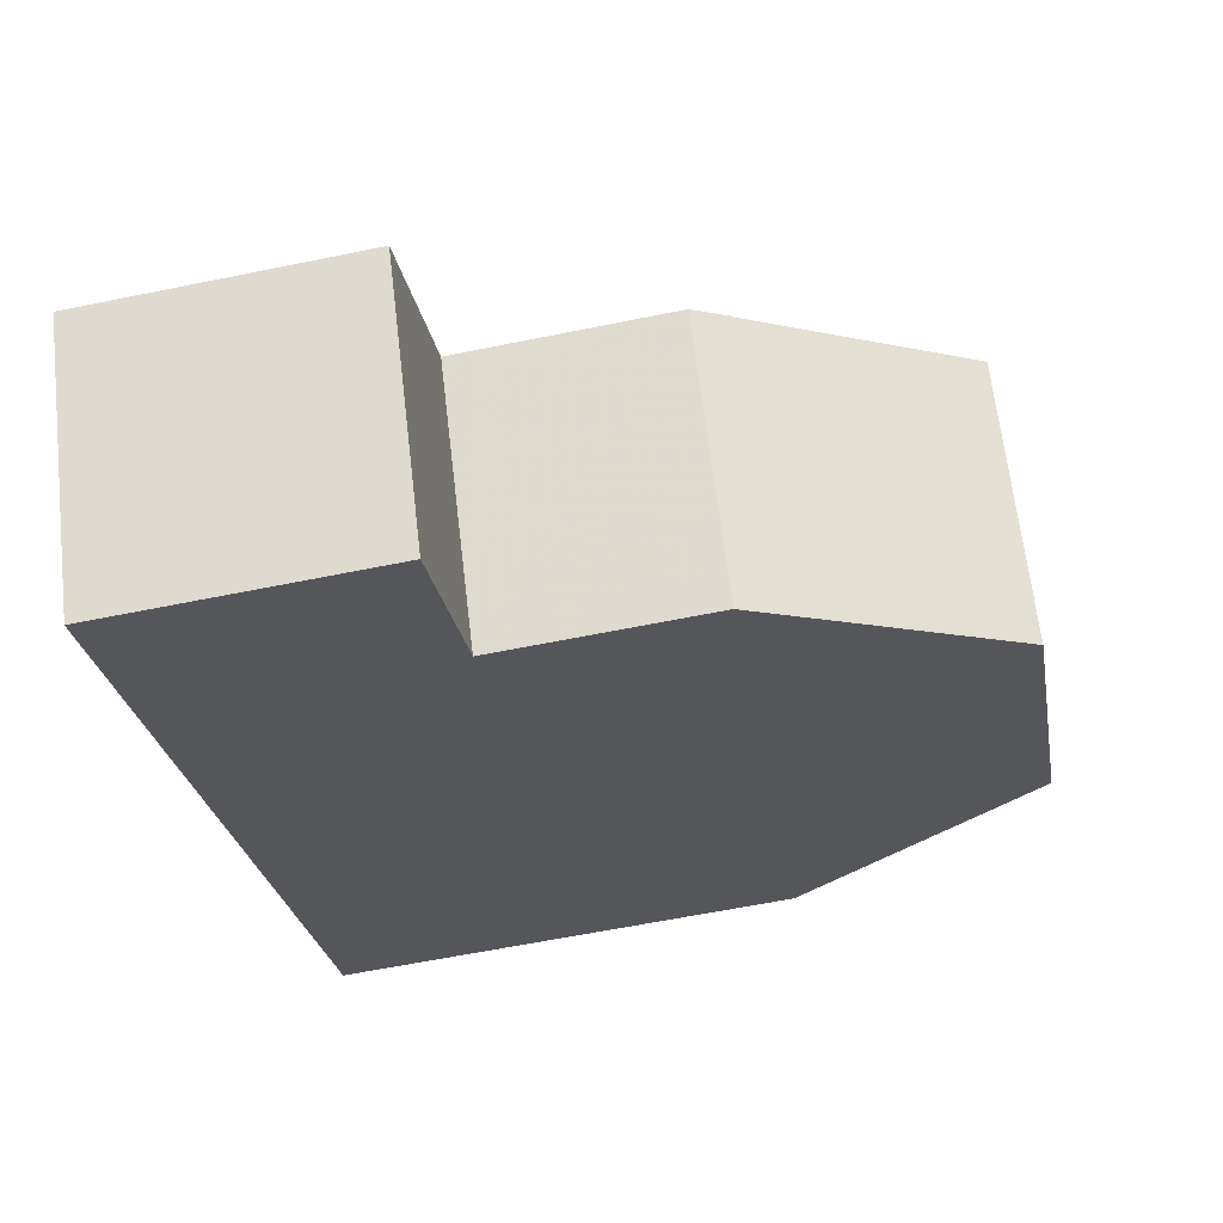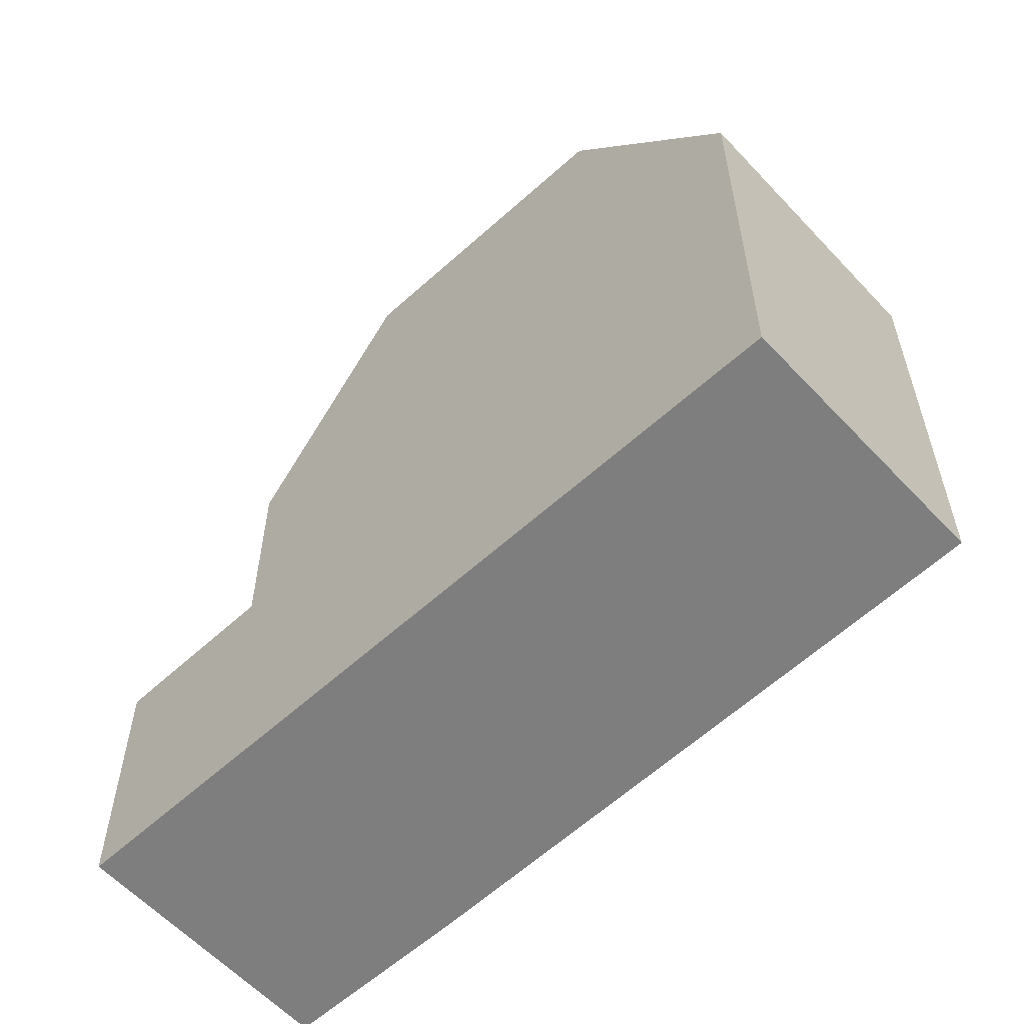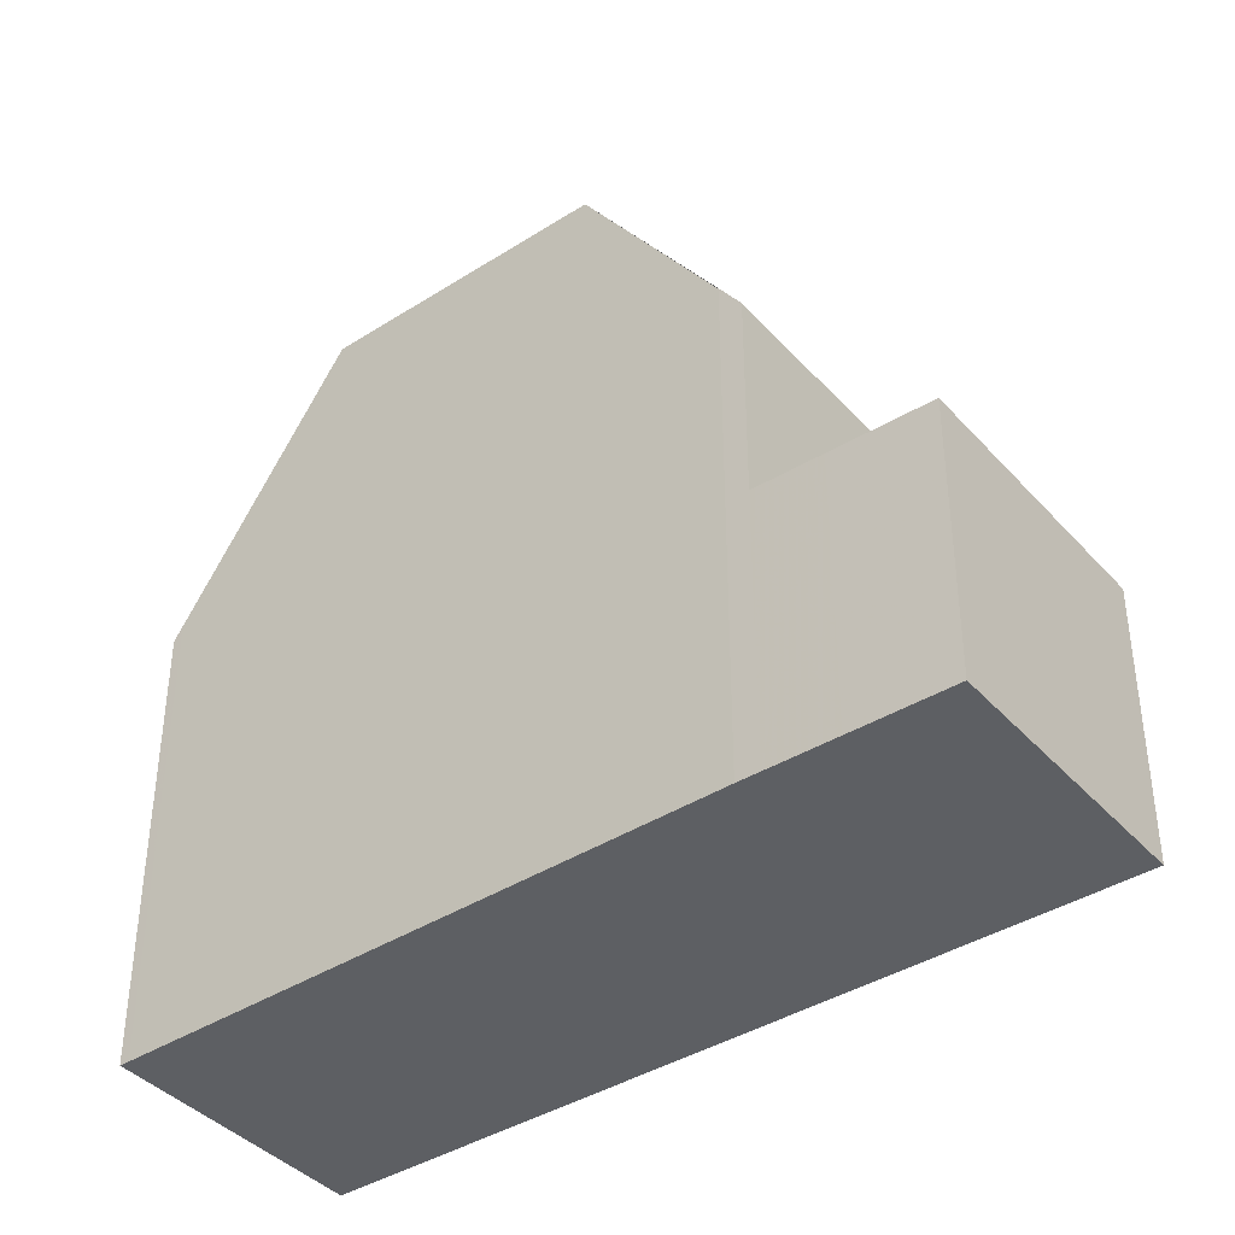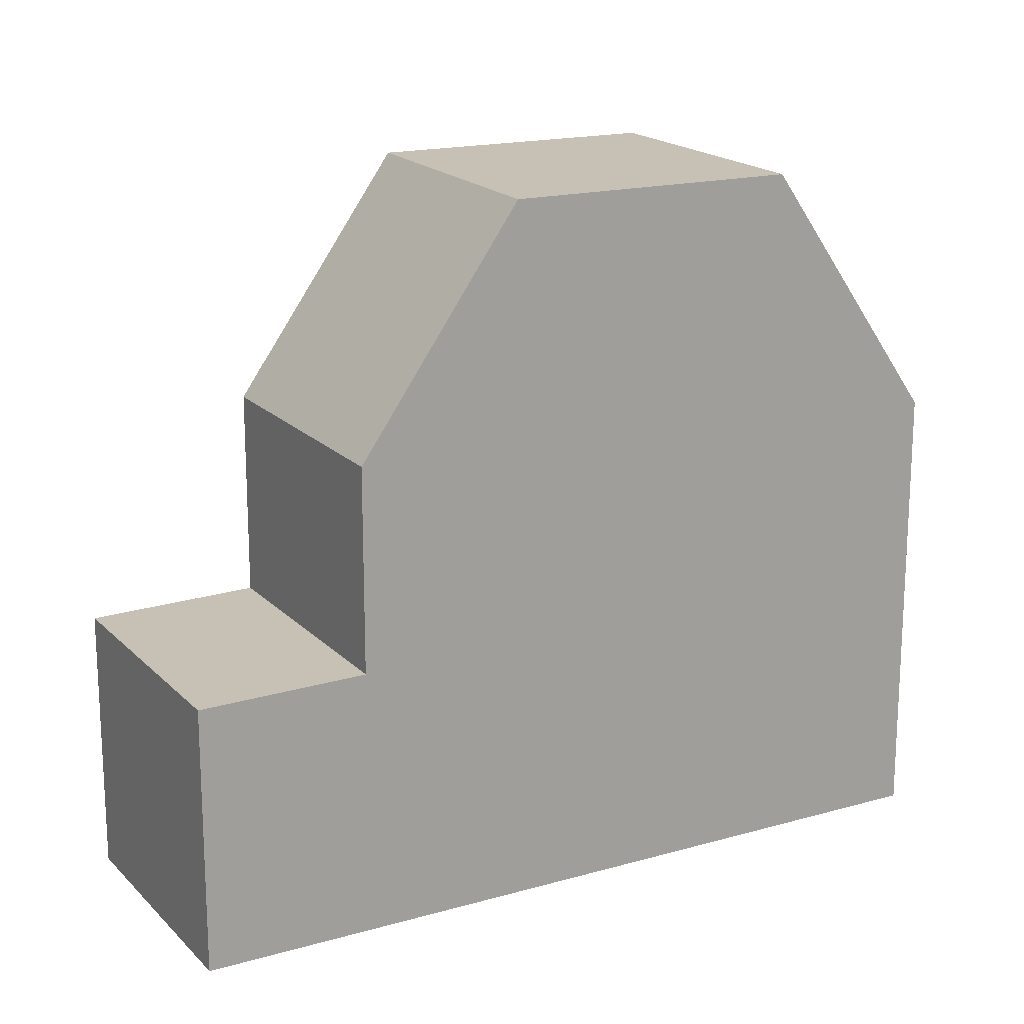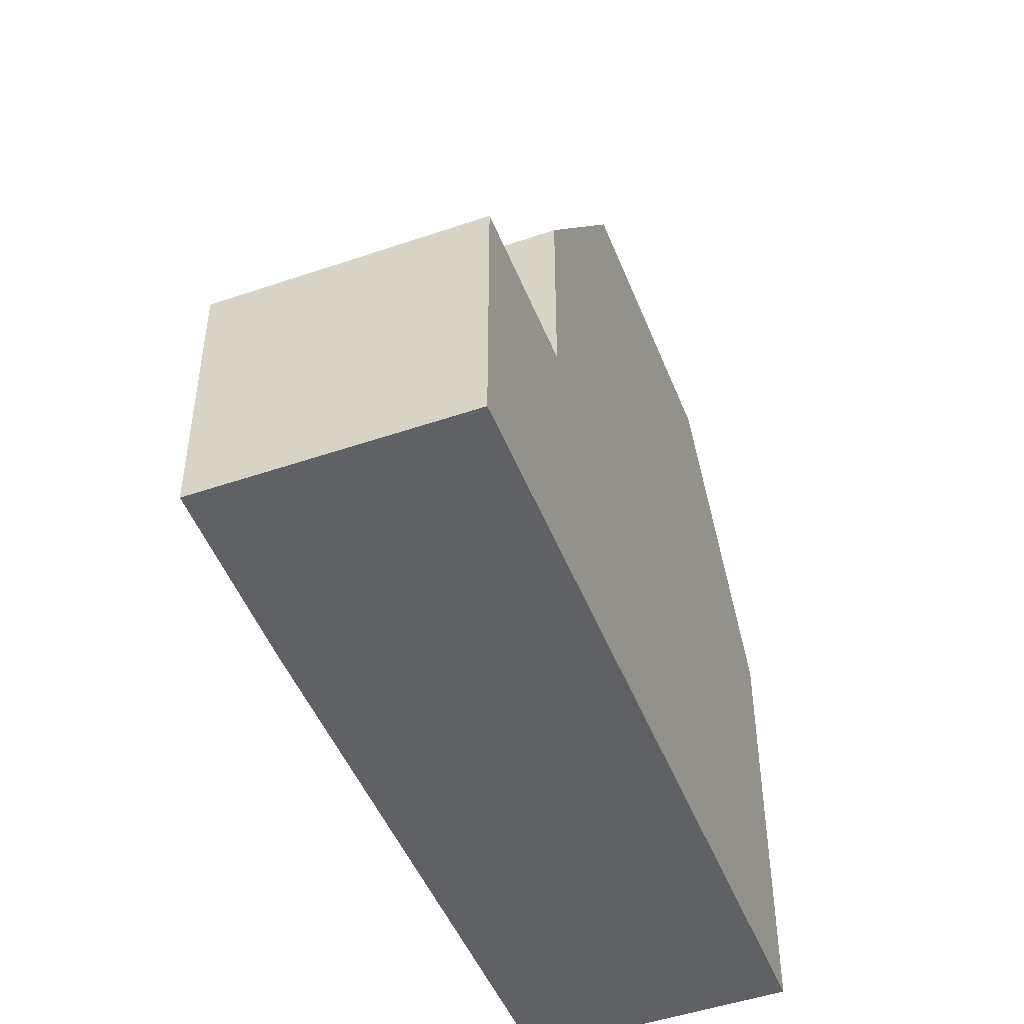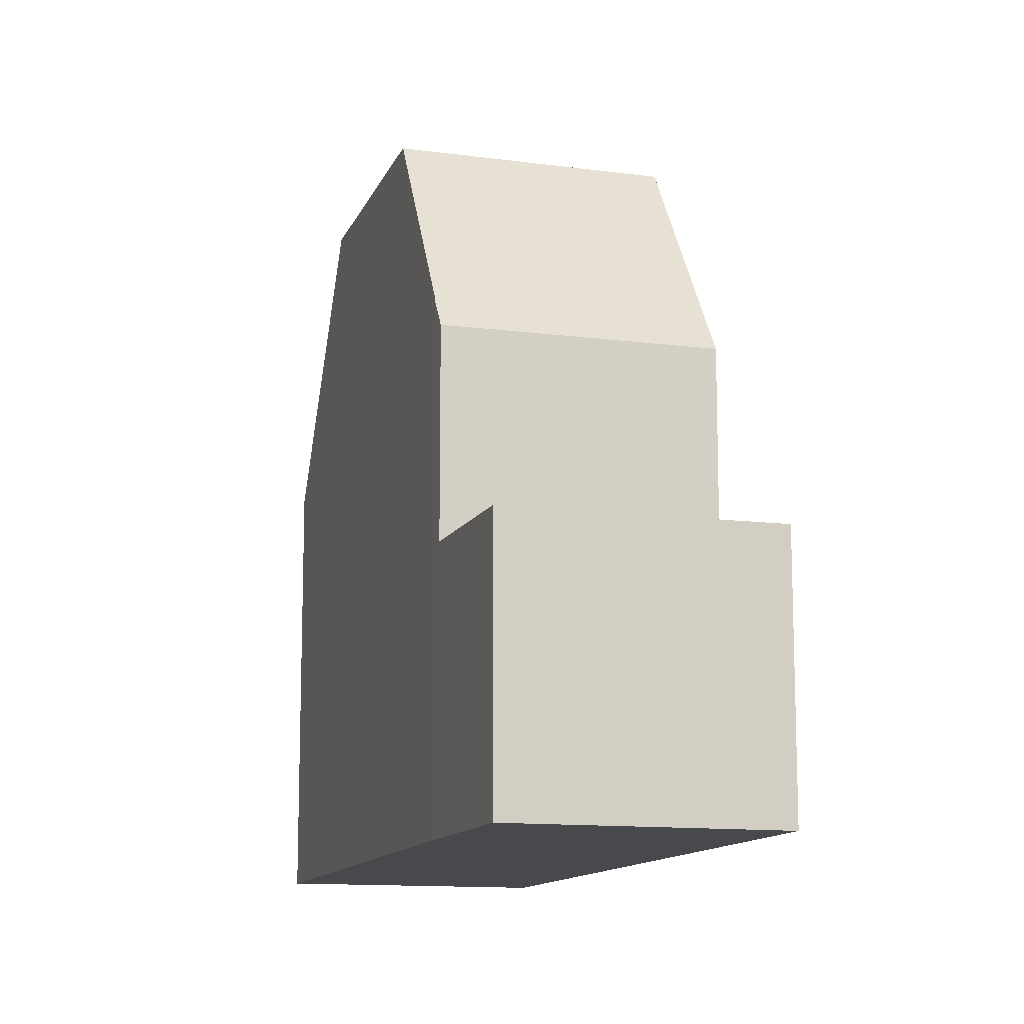
<metadata>
{"format":"obj","ext":"obj","renderer":"f3d","projection":"perspective","resolution":1024,"background":"white","views":[{"elev":-60.8,"azim":-78.2,"up":"+Y"},{"elev":-59.5,"azim":77.4,"up":"+Z"},{"elev":-40.1,"azim":-108.0,"up":"+Z"},{"elev":18.3,"azim":5.4,"up":"+Z"},{"elev":-48.7,"azim":-34.4,"up":"+Z"},{"elev":-12.4,"azim":-72.2,"up":"+Z"}]}
</metadata>
<code>
v -679.2 -1733 5.783
v -677.2 -1736 5.841
v -685.9 -1737 6.588
v -685.9 -1737 6.581
v -687.9 -1739 3.476
v -685.9 -1742 3.479
v -679.2 -1737 9.164
v -681.2 -1734 9.189
v -684.3 -1736 9.226
v -682.3 -1739 9.201
v -682.4 -1739 9.201
v -679.2 -1737 9.164
v -684.1 -1737 9.224
v -681 -1734 9.187
v -681.2 -1734 9.189
v -679.2 -1737 9.164
v -682.3 -1739 9.201
v -684.3 -1736 9.226
v -687.7 -1739 3.479
v -685.7 -1742 3.482
v -684.1 -1740 6.171
v -686.1 -1738 6.175
v -685.8 -1742 3.481
v -685.7 -1742 3.482
v -684.1 -1740 3.504
v -686.1 -1738 3.501
v -684.1 -1740 4.445
v -686.1 -1738 3.767
v -679.2 -1737 9.164
v -677.3 -1736 5.84
v -682.4 -1739 9.201
v -684.1 -1740 6.171
v -684.1 -1740 4.441
v -684.1 -1740 3.504
v -687.8 -1739 3.476
v -687.5 -1739 3.48
v -681 -1734 9.187
v -679.1 -1733 5.788
v -684.1 -1737 9.224
v -685.9 -1738 6.175
v -685.9 -1738 3.831
v -685.9 -1738 3.501
v -679.2 -1733 5.969
v -679.3 -1733 5.965
v -677.3 -1736 6.013
v -677.4 -1736 6.011
v -679.8 -1736 9.172
v -679.8 -1736 9.172
v -678 -1735 5.997
v -686.3 -1741 3.481
v -683 -1738 9.209
v -686.6 -1741 3.478
v -677.9 -1735 5.822
v -683 -1738 9.209
v -684.8 -1740 6.172
v -684.8 -1740 4.222
v -684.8 -1740 3.503
v -686.6 -1741 3.478
v -687.7 -1739 3.476
v -685.9 -1742 3.479
v -687.9 -1739 3.476
v -686.9 -1738 3.491
v -686.7 -1738 3.491
v -684.8 -1741 3.493
v -684.8 -1741 3.493
v -685.5 -1740 3.493
v -686.1 -1738 6.175
v -685.9 -1738 6.175
v -686.1 -1738 3.501
v -685.9 -1738 3.501
v -684.1 -1740 3.504
v -684.1 -1740 3.504
v -684.8 -1740 3.503
v -684.8 -1740 6.172
v -684.1 -1740 6.171
v -684.1 -1740 6.171
v -679.1 -1733 5.788
v -679.2 -1733 5.783
v -679.2 -1733 0
v -679.1 -1733 8.882e-16
v -677.3 -1736 6.013
v -677.2 -1736 5.841
v -677.2 -1736 0
v -677.3 -1736 0
v -685.9 -1737 6.581
v -685.9 -1737 6.588
v -685.9 -1737 0
v -685.9 -1737 -8.882e-16
v -684.3 -1736 9.226
v -685.9 -1737 6.581
v -685.9 -1737 -8.882e-16
v -684.3 -1736 0
v -687.9 -1739 3.476
v -687.9 -1739 3.476
v -687.9 -1739 -4.441e-16
v -687.9 -1739 0
v -686.6 -1741 3.478
v -685.9 -1742 3.479
v -685.9 -1742 0
v -686.6 -1741 0
v -682.3 -1739 9.201
v -679.2 -1737 9.164
v -679.2 -1737 0
v -682.3 -1739 0
v -681.2 -1734 9.189
v -684.3 -1736 9.226
v -684.3 -1736 0
v -681.2 -1734 0
v -679.3 -1733 5.965
v -681.2 -1734 9.189
v -681.2 -1734 0
v -679.3 -1733 0
v -684.1 -1740 6.171
v -682.3 -1739 9.201
v -682.3 -1739 0
v -684.1 -1740 0
v -686.9 -1738 3.491
v -687.7 -1739 3.479
v -687.7 -1739 0
v -686.9 -1738 0
v -685.8 -1742 3.481
v -685.7 -1742 3.482
v -685.7 -1742 0
v -685.8 -1742 0
v -685.9 -1742 3.479
v -685.8 -1742 3.481
v -685.8 -1742 0
v -685.9 -1742 0
v -677.2 -1736 5.841
v -677.3 -1736 5.84
v -677.3 -1736 -8.882e-16
v -677.2 -1736 0
v -687.9 -1739 3.476
v -687.8 -1739 3.476
v -687.8 -1739 4.441e-16
v -687.9 -1739 -4.441e-16
v -677.9 -1735 5.822
v -679.1 -1733 5.788
v -679.1 -1733 8.882e-16
v -677.9 -1735 0
v -679.2 -1733 5.783
v -679.3 -1733 5.965
v -679.3 -1733 0
v -679.2 -1733 0
v -679.2 -1737 9.164
v -677.3 -1736 6.013
v -677.3 -1736 0
v -679.2 -1737 0
v -687.8 -1739 3.476
v -686.6 -1741 3.478
v -686.6 -1741 0
v -687.8 -1739 4.441e-16
v -677.3 -1736 5.84
v -677.9 -1735 5.822
v -677.9 -1735 0
v -677.3 -1736 -8.882e-16
v -685.9 -1742 3.479
v -685.9 -1742 3.479
v -685.9 -1742 0
v -685.9 -1742 0
v -687.7 -1739 3.479
v -687.9 -1739 3.476
v -687.9 -1739 0
v -687.7 -1739 0
v -686.1 -1738 3.501
v -686.9 -1738 3.491
v -686.9 -1738 0
v -686.1 -1738 -4.441e-16
v -685.7 -1742 3.482
v -684.8 -1741 3.493
v -684.8 -1741 -4.441e-16
v -685.7 -1742 0
v -685.9 -1737 6.588
v -686.1 -1738 6.175
v -686.1 -1738 0
v -685.9 -1737 0
v -684.8 -1741 3.493
v -684.1 -1740 3.504
v -684.1 -1740 4.441e-16
v -684.8 -1741 -4.441e-16
v -687.9 -1739 0
v -685.9 -1737 0
v -685.9 -1737 0
v -679.2 -1733 0
v -677.2 -1736 0
v -685.9 -1742 0
f 24 20 23
f 12 7 10 11
f 47 12 11 51
f 13 9 8 14
f 46 30 2 45
f 32 21 27 33
f 58 50 24 23 60
f 33 27 25 34
f 53 30 46 49
f 55 32 33 56
f 56 33 34 57
f 61 19 36 59
f 44 1 38 43
f 41 28 22 40
f 63 36 19 62
f 42 26 28 41
f 43 37 15 44
f 45 16 29 46
f 65 20 24 64
f 49 46 29 48
f 64 24 50 66
f 48 37 43 49
f 66 50 36 63
f 51 13 14 47
f 59 36 50 58
f 49 43 38 53
f 56 41 40 55
f 57 42 41 56
f 58 52 35 59
f 60 6 52 58
f 59 35 5 61
f 70 63 62 69
f 72 65 64 71
f 71 64 66 73
f 73 66 63 70
f 67 3 4 18 39 68
f 68 39 54 74
f 75 31 17 76
f 74 54 31 75
f 78 79 80 77
f 82 83 84 81
f 86 87 88 85
f 90 91 92 89
f 94 95 96 93
f 98 99 100 97
f 102 103 104 101
f 106 107 108 105
f 110 111 112 109
f 114 115 116 113
f 118 119 120 117
f 122 123 124 121
f 126 127 128 125
f 130 131 132 129
f 134 135 136 133
f 138 139 140 137
f 142 143 144 141
f 146 147 148 145
f 150 151 152 149
f 154 155 156 153
f 158 159 160 157
f 162 163 164 161
f 166 167 168 165
f 170 171 172 169
f 174 175 176 173
f 178 179 180 177
f 182 183 184 185 186 181

</code>
